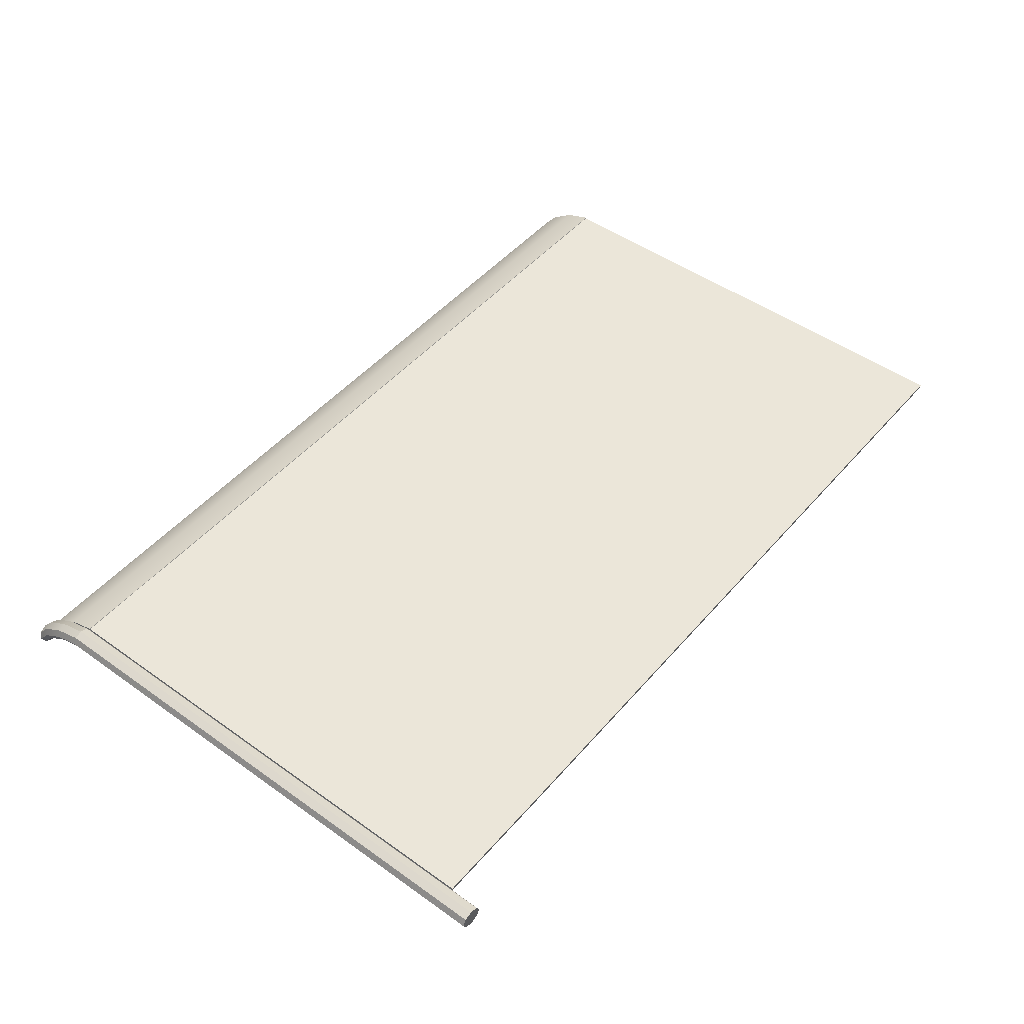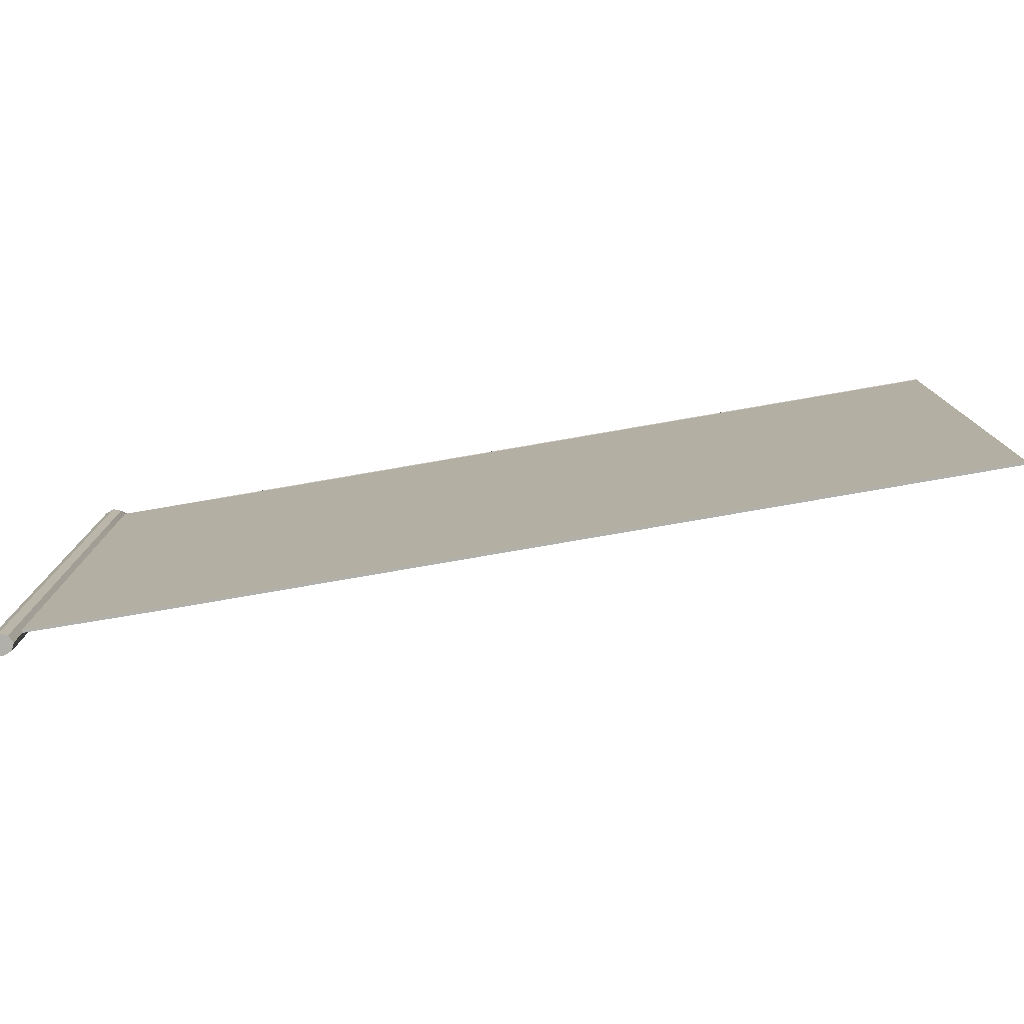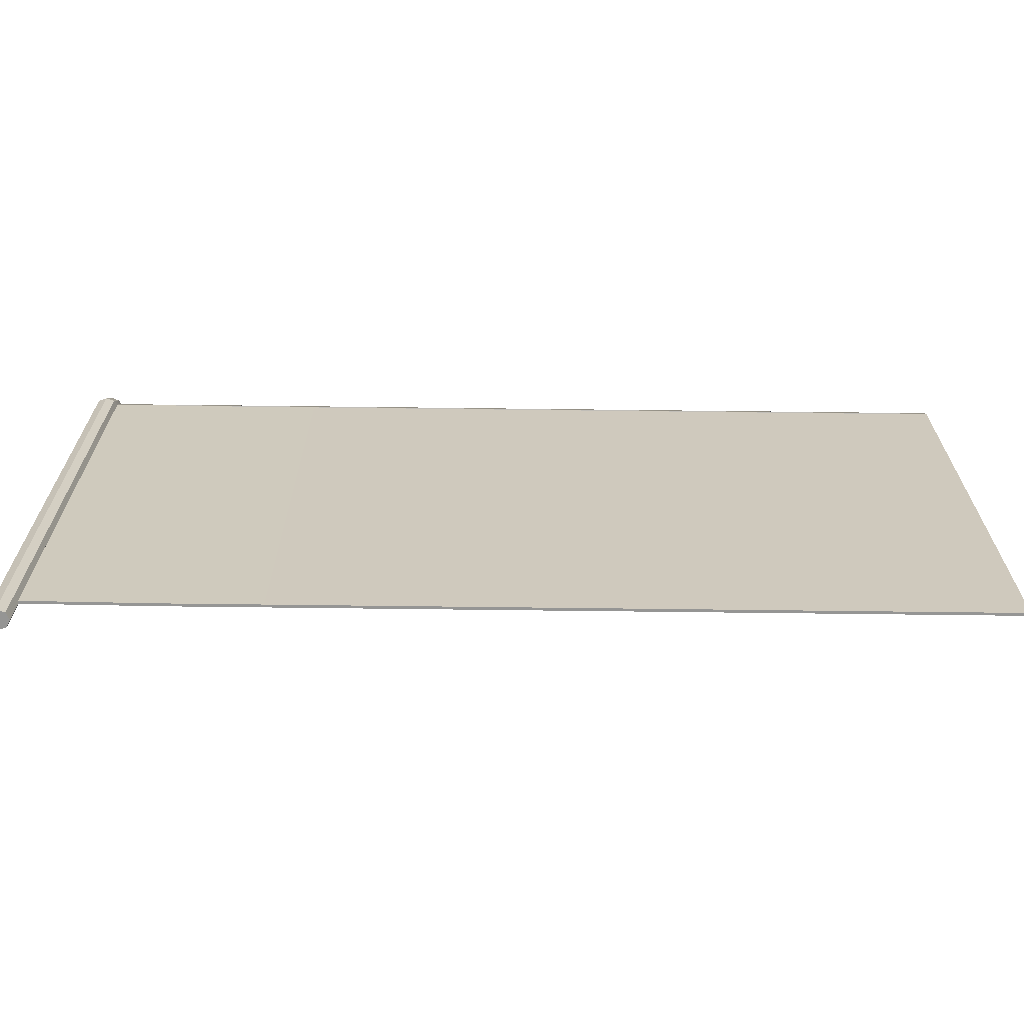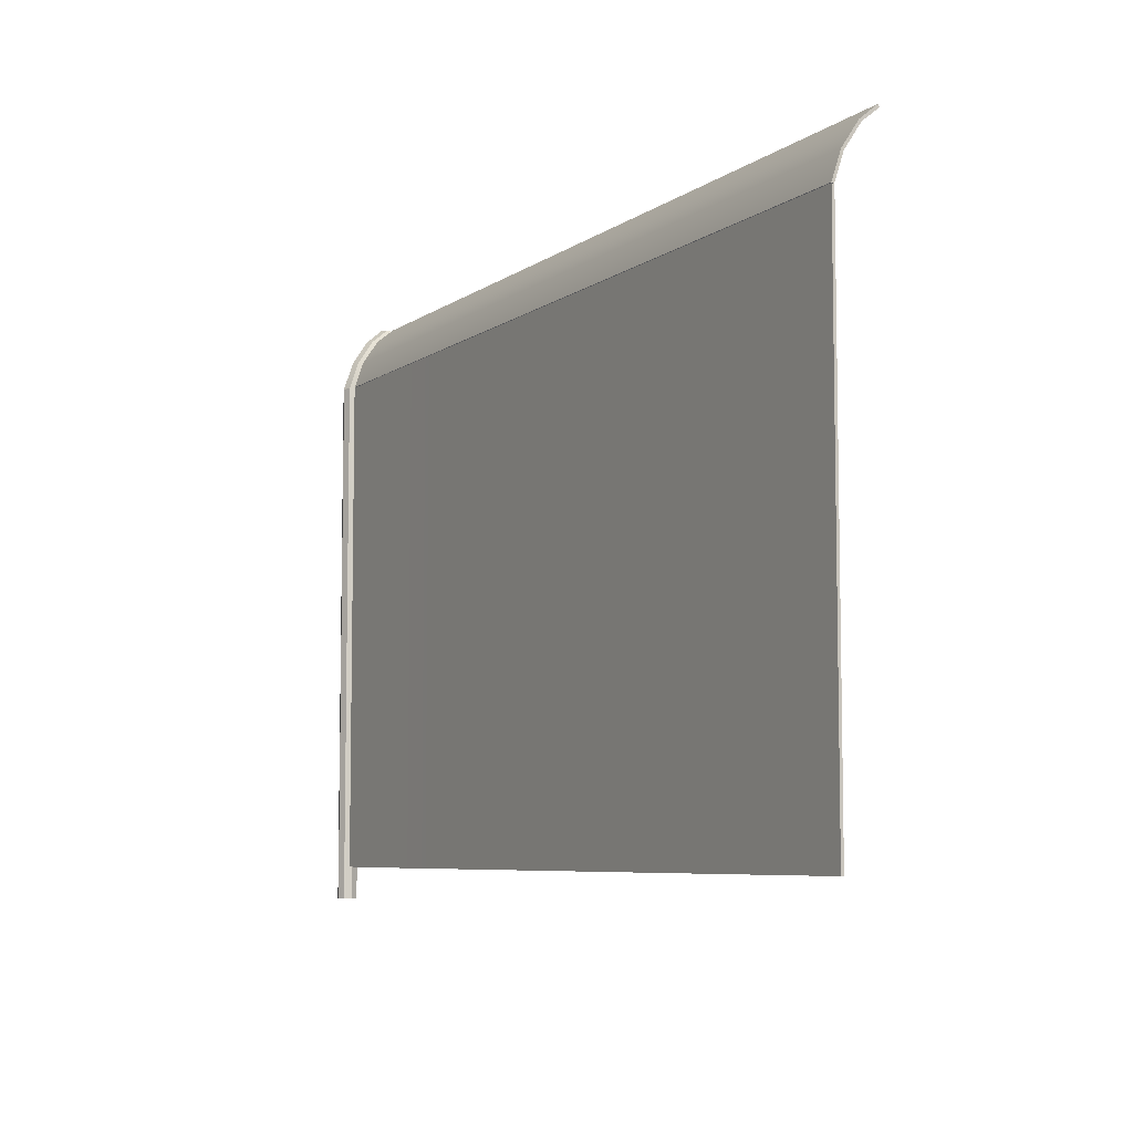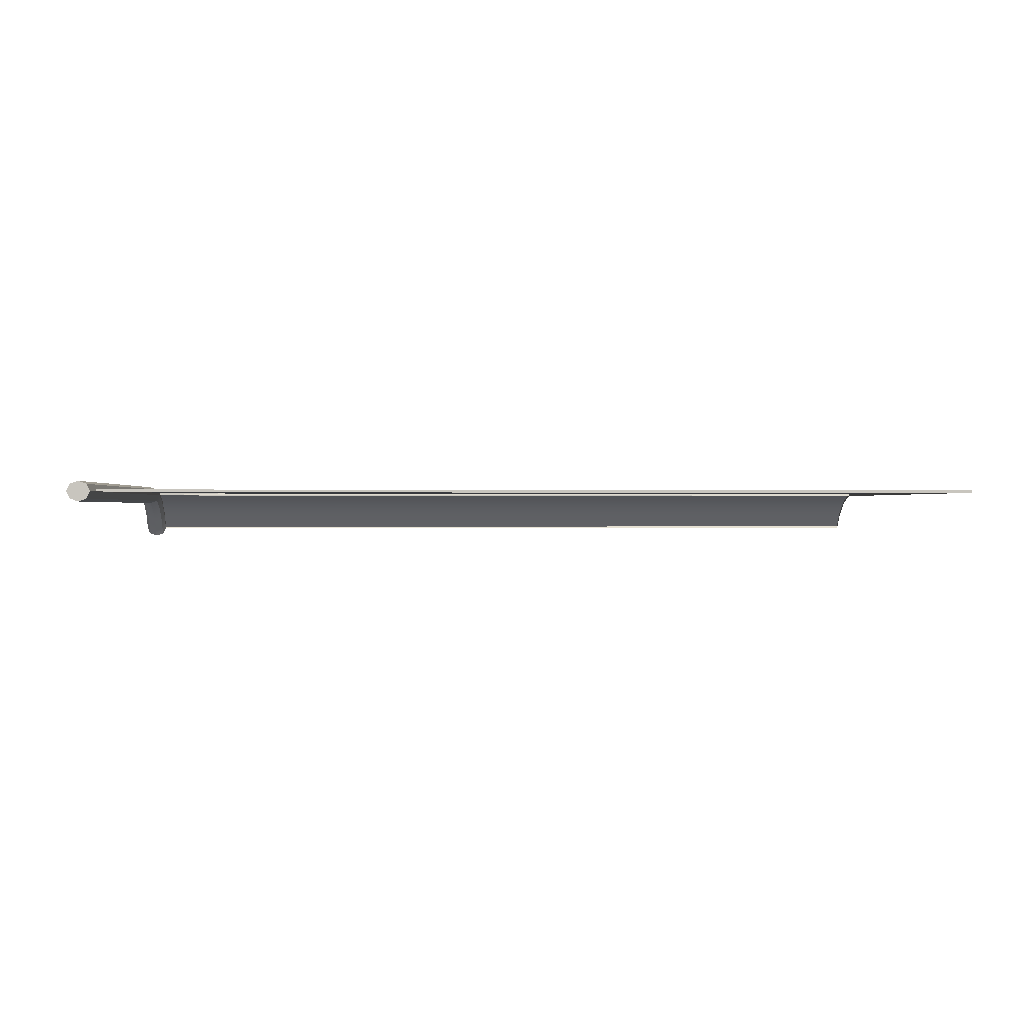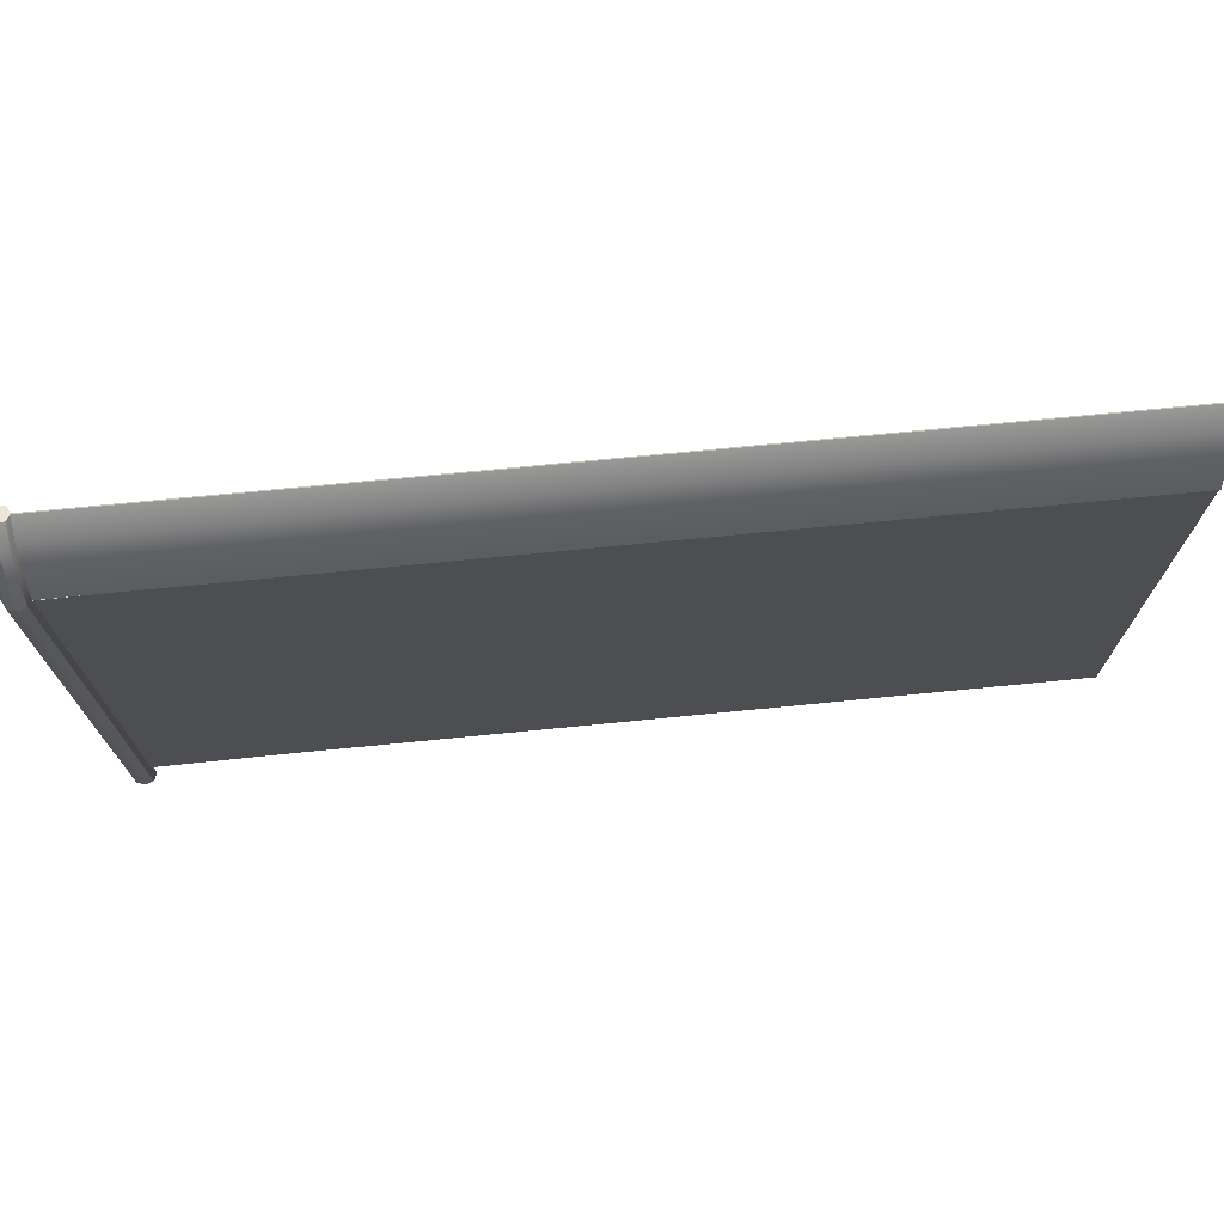
<metadata>
{"format":"obj","ext":"obj","renderer":"f3d","projection":"perspective","resolution":1024,"background":"white","views":[{"elev":48.2,"azim":-51.4,"up":"+Z"},{"elev":-78.5,"azim":9.8,"up":"+Y"},{"elev":-67.4,"azim":-0.7,"up":"+Y"},{"elev":-6.8,"azim":61.6,"up":"+Y"},{"elev":0.1,"azim":-3.8,"up":"+Z"},{"elev":72.5,"azim":-5.6,"up":"+Y"}]}
</metadata>
<code>
g default
v -3.883 3.705 1.556
v 2.301 3.707 1.555
v -3.883 3.895 1.491
v 2.302 3.896 1.492
v -3.883 4.063 1.377
v 2.302 4.064 1.379
v -3.883 4.159 1.258
v 2.302 4.16 1.261
v -3.883 0.1675 1.556
v -2.995 0.1655 1.55
v -2.113 0.1655 1.55
v -1.231 0.1655 1.55
v -0.3496 0.1655 1.55
v 0.5322 0.1655 1.55
v 1.414 0.1655 1.55
v 2.296 0.1655 1.55
v -3.883 1.053 1.556
v 2.296 1.053 1.55
v -3.883 1.943 1.556
v 2.296 1.94 1.55
v -3.883 2.83 1.556
v 2.296 2.827 1.55
v -2.995 3.715 1.55
v -2.113 3.715 1.55
v -1.231 3.715 1.55
v -0.3496 3.715 1.55
v 0.5322 3.715 1.55
v 1.414 3.715 1.55
v 2.296 3.715 1.55
v -3.907 -0.06285 1.506
v -3.964 -0.06285 1.485
v -4.021 -0.06285 1.506
v -4.045 -0.06285 1.556
v -4.021 -0.06285 1.605
v -3.964 -0.06285 1.626
v -3.907 -0.06285 1.605
v -3.883 -0.06285 1.556
v -3.907 1.053 1.506
v -3.964 1.053 1.485
v -4.021 1.053 1.506
v -4.045 1.053 1.556
v -4.021 1.053 1.605
v -3.964 1.053 1.626
v -3.907 1.053 1.605
v -3.907 1.943 1.506
v -3.964 1.943 1.485
v -4.021 1.943 1.506
v -4.045 1.943 1.556
v -4.021 1.943 1.605
v -3.964 1.943 1.626
v -3.907 1.943 1.605
v -3.907 2.83 1.506
v -3.964 2.83 1.485
v -4.021 2.83 1.506
v -4.045 2.83 1.556
v -4.021 2.83 1.605
v -3.964 2.83 1.626
v -3.907 2.83 1.605
v -3.907 3.705 1.506
v -3.964 3.705 1.485
v -4.021 3.705 1.506
v -4.045 3.705 1.556
v -4.021 3.705 1.605
v -3.964 3.705 1.626
v -3.907 3.705 1.605
v -3.964 -0.06285 1.556
v -3.907 4.142 1.213
v -3.964 4.135 1.194
v -3.964 4.159 1.258
v -4.021 4.142 1.213
v -4.045 4.159 1.258
v -4.021 4.176 1.304
v -3.964 4.183 1.323
v -3.907 4.176 1.304
v -3.907 0.1675 1.605
v -3.964 0.1675 1.626
v -4.021 0.1675 1.605
v -4.045 0.1675 1.556
v -4.021 0.1675 1.506
v -3.964 0.1675 1.485
v -3.907 0.1675 1.506
v -3.964 3.903 1.559
v -4.021 3.901 1.539
v -4.045 3.895 1.491
v -4.021 3.889 1.443
v -3.964 3.886 1.423
v -3.907 3.889 1.443
v -3.907 3.901 1.539
v -3.964 4.081 1.443
v -4.021 4.076 1.423
v -4.045 4.063 1.377
v -4.021 4.051 1.33
v -3.964 4.046 1.31
v -3.907 4.051 1.33
v -3.907 4.076 1.423
v -3.883 3.712 1.574
v 2.301 3.713 1.574
v 2.302 3.904 1.509
v -3.883 3.903 1.508
v 2.302 4.077 1.393
v -3.883 4.076 1.391
v 2.302 4.175 1.273
v -3.883 4.174 1.271
v -3.883 0.1675 1.575
v -2.995 0.1655 1.569
v -2.995 1.053 1.569
v -3.883 1.053 1.575
v -2.113 0.1655 1.569
v -2.113 1.053 1.569
v -1.231 0.1655 1.569
v -1.231 1.053 1.569
v -0.3496 0.1655 1.569
v -0.3496 1.053 1.569
v 0.5322 0.1655 1.569
v 0.5322 1.053 1.569
v 1.414 0.1655 1.569
v 1.414 1.053 1.569
v 2.296 0.1655 1.569
v 2.296 1.053 1.569
v -2.995 1.94 1.569
v -3.883 1.943 1.575
v -2.113 1.94 1.569
v -1.231 1.94 1.569
v -0.3496 1.94 1.569
v 0.5322 1.94 1.569
v 1.414 1.94 1.569
v 2.296 1.94 1.569
v -2.995 2.827 1.569
v -3.883 2.83 1.575
v -2.113 2.827 1.569
v -1.231 2.827 1.569
v -0.3496 2.827 1.569
v 0.5322 2.827 1.569
v 1.414 2.827 1.569
v 2.296 2.827 1.569
v -2.995 3.715 1.569
v -3.883 3.705 1.575
v -2.113 3.715 1.569
v -1.231 3.715 1.569
v -0.3496 3.715 1.569
v 0.5322 3.715 1.569
v 1.414 3.715 1.569
v 2.296 3.715 1.569
g pasted__polySurface2 group1
f 96 97 98 99
f 99 98 100 101
f 101 100 102 103
f 104 105 106 107
f 105 108 109 106
f 108 110 111 109
f 110 112 113 111
f 112 114 115 113
f 114 116 117 115
f 116 118 119 117
f 107 106 120 121
f 106 109 122 120
f 109 111 123 122
f 111 113 124 123
f 113 115 125 124
f 115 117 126 125
f 117 119 127 126
f 121 120 128 129
f 120 122 130 128
f 122 123 131 130
f 123 124 132 131
f 124 125 133 132
f 125 126 134 133
f 126 127 135 134
f 129 128 136 137
f 128 130 138 136
f 130 131 139 138
f 131 132 140 139
f 132 133 141 140
f 133 134 142 141
f 134 135 143 142
f 30 31 80 81
f 31 32 79 80
f 32 33 78 79
f 33 34 77 78
f 34 35 76 77
f 35 36 75 76
f 36 37 9 75
f 37 30 81 9
f 38 39 46 45
f 39 40 47 46
f 40 41 48 47
f 41 42 49 48
f 42 43 50 49
f 43 44 51 50
f 44 17 19 51
f 17 38 45 19
f 45 46 53 52
f 46 47 54 53
f 47 48 55 54
f 48 49 56 55
f 49 50 57 56
f 50 51 58 57
f 51 19 21 58
f 19 45 52 21
f 52 53 60 59
f 53 54 61 60
f 54 55 62 61
f 55 56 63 62
f 56 57 64 63
f 57 58 65 64
f 65 58 21 1
f 21 52 59 1
f 31 30 66
f 32 31 66
f 33 32 66
f 34 33 66
f 35 34 66
f 36 35 66
f 37 36 66
f 30 37 66
f 67 68 69
f 68 70 69
f 70 71 69
f 71 72 69
f 72 73 69
f 73 74 69
f 74 7 69
f 7 67 69
f 59 60 86 87
f 60 61 85 86
f 61 62 84 85
f 62 63 83 84
f 63 64 82 83
f 64 65 88 82
f 65 1 3 88
f 1 59 87 3
f 76 75 44 43
f 77 76 43 42
f 78 77 42 41
f 79 78 41 40
f 80 79 40 39
f 81 80 39 38
f 9 81 38 17
f 75 9 17 44
f 83 82 89 90
f 84 83 90 91
f 85 84 91 92
f 86 85 92 93
f 87 86 93 94
f 3 87 94 5
f 88 3 5 95
f 82 88 95 89
f 90 89 73 72
f 91 90 72 71
f 92 91 71 70
f 93 92 70 68
f 94 93 68 67
f 5 94 67 7
f 95 5 7 74
f 89 95 74 73
f 1 2 97 96
f 2 4 98 97
f 3 1 96 99
f 4 6 100 98
f 5 3 99 101
f 6 8 102 100
f 8 7 103 102
f 7 5 101 103
f 9 10 105 104
f 17 9 104 107
f 10 11 108 105
f 11 12 110 108
f 12 13 112 110
f 13 14 114 112
f 14 15 116 114
f 15 16 118 116
f 16 18 119 118
f 19 17 107 121
f 18 20 127 119
f 21 19 121 129
f 20 22 135 127
f 23 1 137 136
f 1 21 129 137
f 24 23 136 138
f 25 24 138 139
f 26 25 139 140
f 27 26 140 141
f 28 27 141 142
f 22 29 143 135
f 29 28 142 143

</code>
